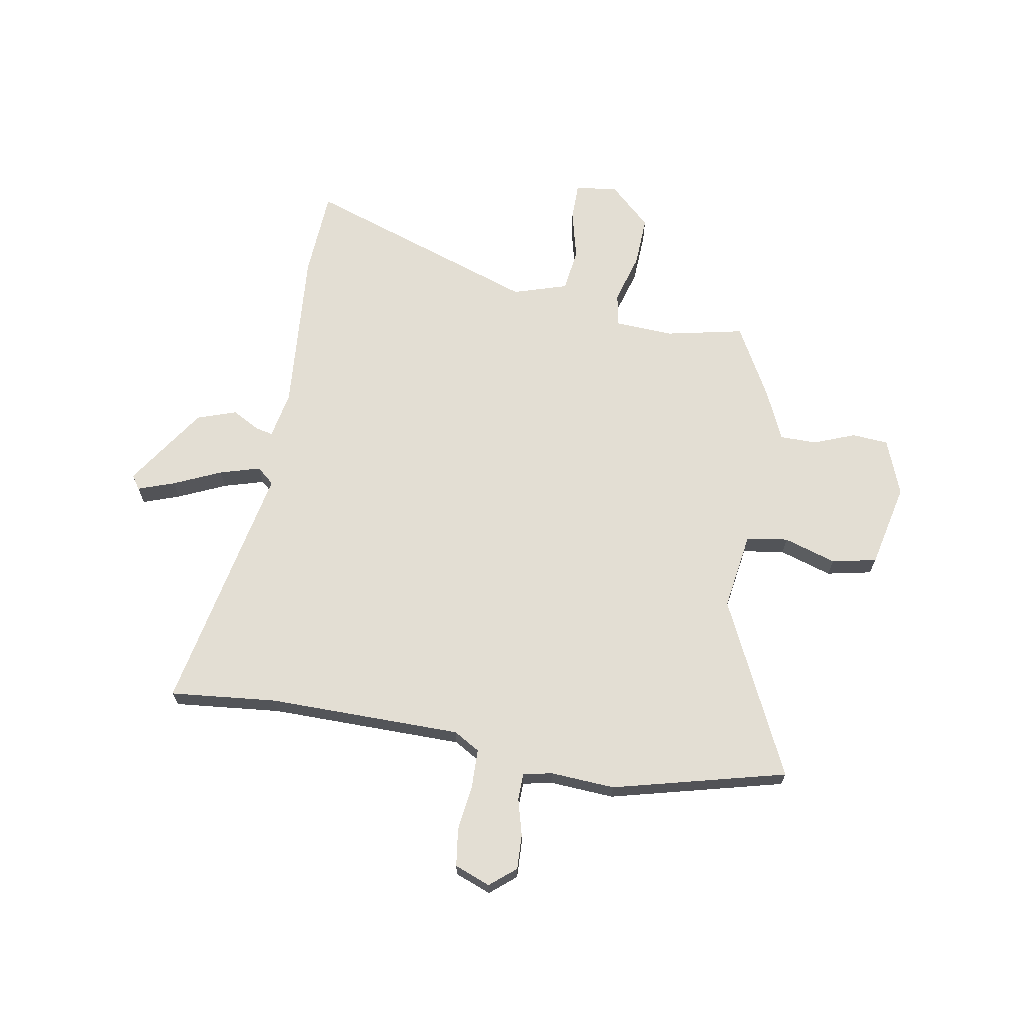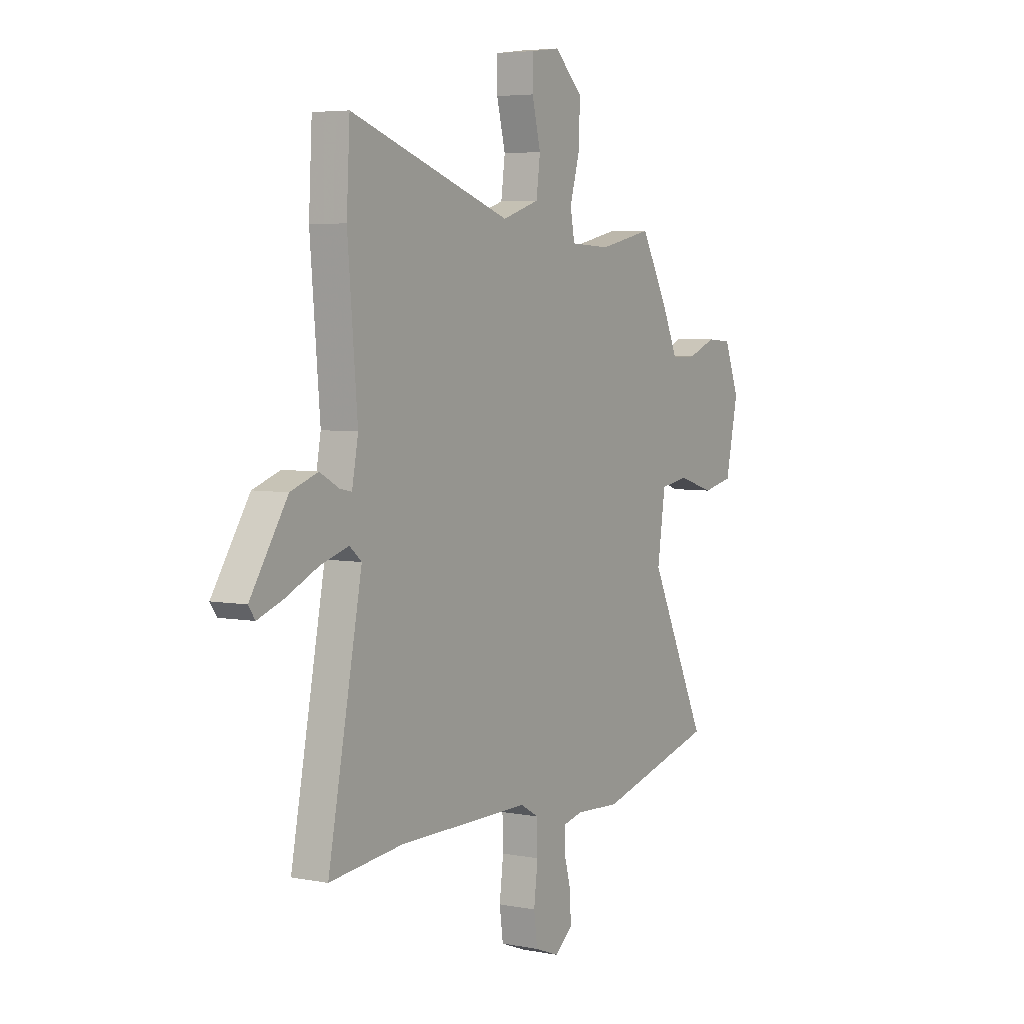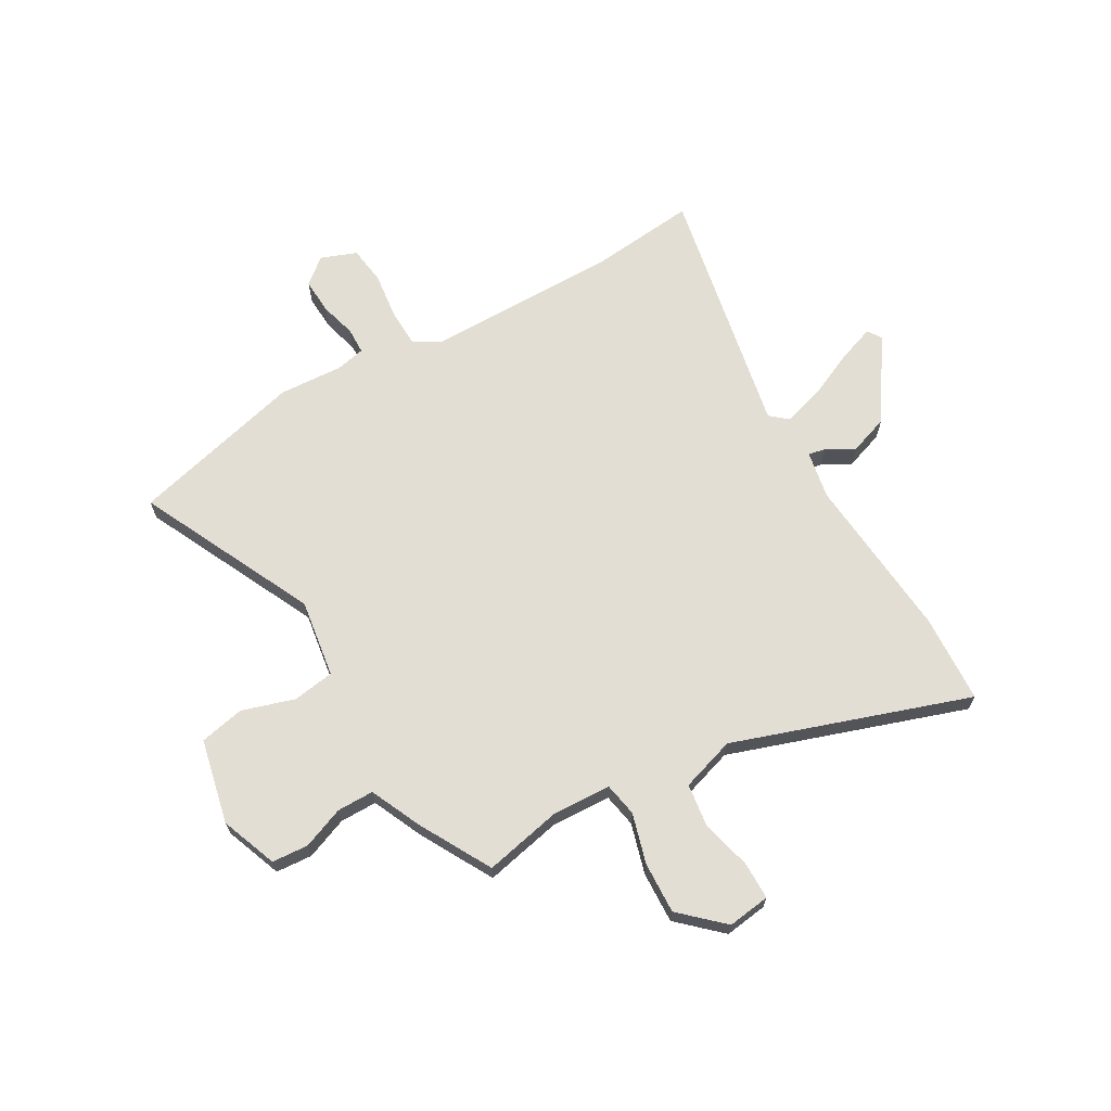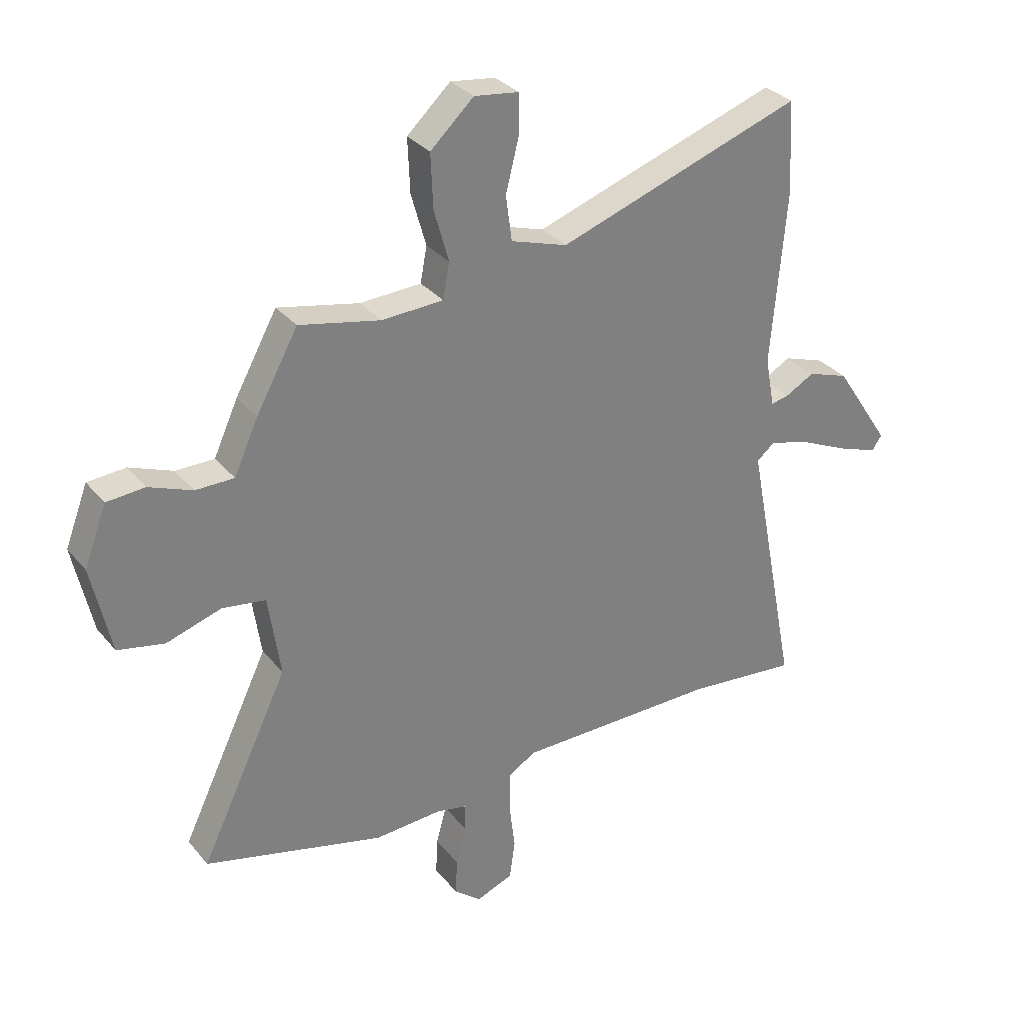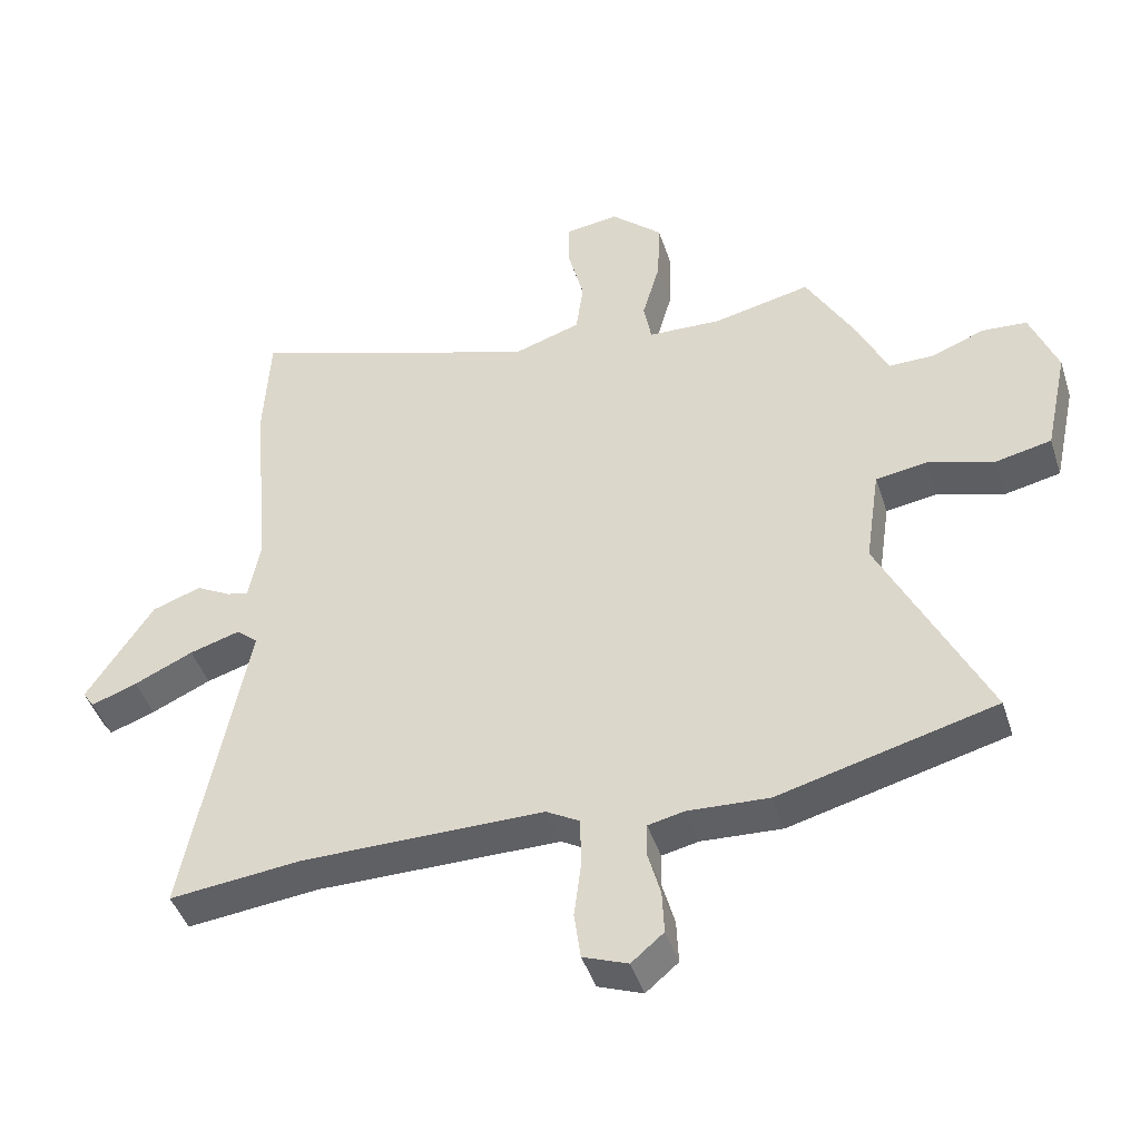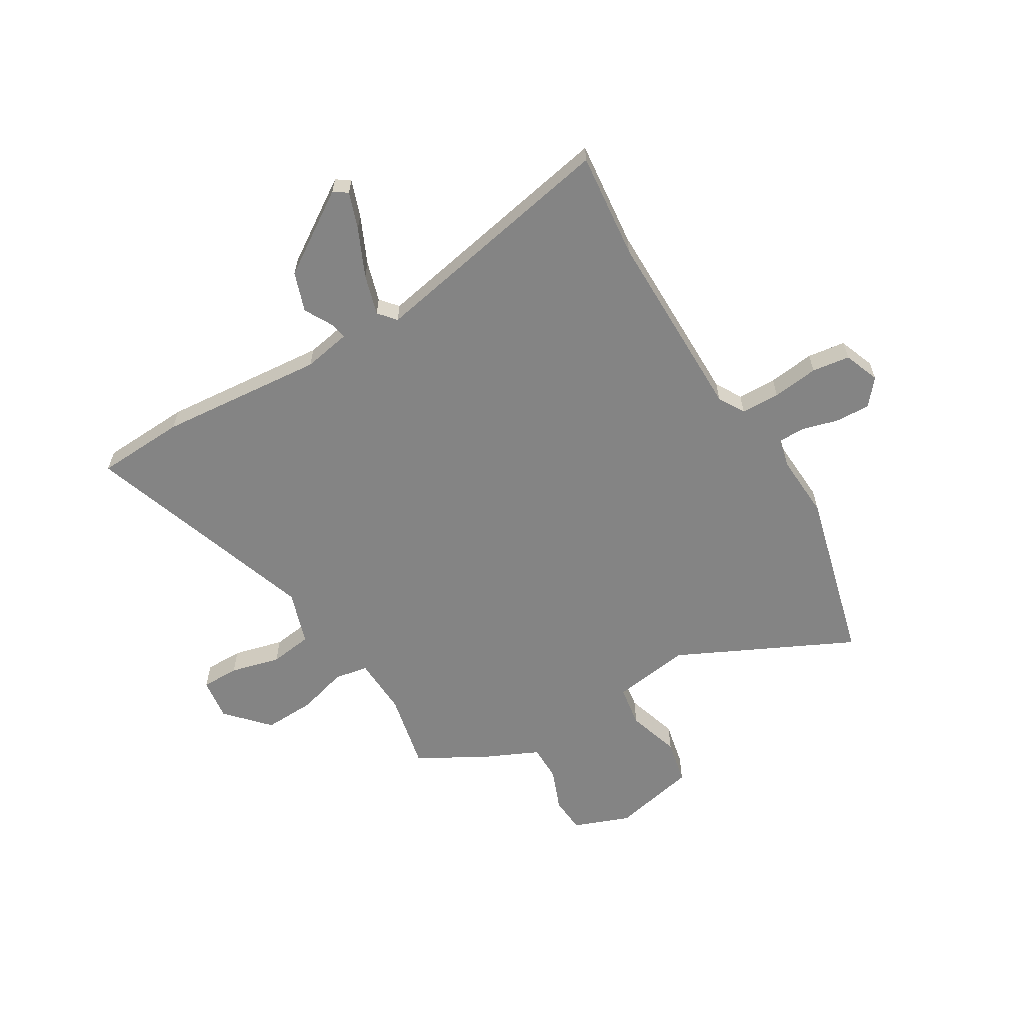
<metadata>
{"format":"obj","ext":"obj","renderer":"f3d","projection":"perspective","resolution":1024,"background":"white","views":[{"elev":67.2,"azim":-169.9,"up":"+Y"},{"elev":5.0,"azim":121.3,"up":"+Z"},{"elev":67.2,"azim":-29.8,"up":"+Y"},{"elev":31.4,"azim":-32.3,"up":"+Z"},{"elev":-44.3,"azim":-162.4,"up":"+Z"},{"elev":-61.4,"azim":120.9,"up":"+Y"}]}
</metadata>
<code>
v -0.447 0.07 0.5
v -0.299 0.07 0.468
v -0.187 0.07 0.473
v -0.175 0.07 0.537
v -0.202 0.07 0.632
v -0.206 0.07 0.73
v -0.127 0.07 0.803
v -0.046 0.07 0.792
v -0.046 0.07 0.72
v -0.07 0.07 0.625
v -0.059 0.07 0.543
v 0.044 0.07 0.51
v 0.491 0.07 0.661
v 0.5 0.07 0.492
v 0.473 0.07 0.177
v 0.49 0.07 0.086
v 0.523 0.07 0.093
v 0.576 0.07 0.122
v 0.651 0.07 0.096
v 0.753 0.07 -0.059
v 0.735 0.07 -0.085
v 0.665 0.07 -0.06
v 0.575 0.07 -0.019
v 0.498 0.07 0.004
v 0.465 0.07 -0.024
v 0.559 0.07 -0.506
v 0.356 0.07 -0.485
v -0.012 0.07 -0.486
v -0.062 0.07 -0.515
v -0.064 0.07 -0.589
v -0.053 0.07 -0.677
v -0.063 0.07 -0.749
v -0.131 0.07 -0.775
v -0.18 0.07 -0.734
v -0.177 0.07 -0.667
v -0.158 0.07 -0.598
v -0.159 0.07 -0.547
v -0.214 0.07 -0.535
v -0.337 0.07 -0.542
v -0.666 0.07 -0.457
v -0.505 0.07 -0.123
v -0.527 0.07 0.026
v -0.606 0.07 0.038
v -0.706 0.07 0.007
v -0.791 0.07 0.025
v -0.826 0.07 0.186
v -0.785 0.07 0.293
v -0.716 0.07 0.298
v -0.637 0.07 0.267
v -0.567 0.07 0.267
v -0.523 0.07 0.363
v -0.447 0 0.5
v -0.299 0 0.468
v -0.187 0 0.473
v -0.175 0 0.537
v -0.202 0 0.632
v -0.206 0 0.73
v -0.127 0 0.803
v -0.046 0 0.792
v -0.046 0 0.72
v -0.07 0 0.625
v -0.059 0 0.543
v 0.044 0 0.51
v 0.491 0 0.661
v 0.5 0 0.492
v 0.473 0 0.177
v 0.49 0 0.086
v 0.523 0 0.093
v 0.576 0 0.122
v 0.651 0 0.096
v 0.753 0 -0.059
v 0.735 0 -0.085
v 0.665 0 -0.06
v 0.575 0 -0.019
v 0.498 0 0.004
v 0.465 0 -0.024
v 0.559 0 -0.506
v 0.356 0 -0.485
v -0.012 0 -0.486
v -0.062 0 -0.515
v -0.064 0 -0.589
v -0.053 0 -0.677
v -0.063 0 -0.749
v -0.131 0 -0.775
v -0.18 0 -0.734
v -0.177 0 -0.667
v -0.158 0 -0.598
v -0.159 0 -0.547
v -0.214 0 -0.535
v -0.337 0 -0.542
v -0.666 0 -0.457
v -0.505 0 -0.123
v -0.527 0 0.026
v -0.606 0 0.038
v -0.706 0 0.007
v -0.791 0 0.025
v -0.826 0 0.186
v -0.785 0 0.293
v -0.716 0 0.298
v -0.637 0 0.267
v -0.567 0 0.267
v -0.523 0 0.363
f 50 51 1 2
f 46 47 48 49
f 46 49 50
f 43 44 45 46
f 42 43 46 50
f 38 39 40 41
f 37 38 41 42
f 33 34 35 36
f 33 36 37
f 30 31 32 33
f 29 30 33 37
f 28 29 37 42
f 25 26 27
f 25 27 28 42
f 20 21 22 23
f 20 23 24
f 17 18 19 20
f 16 17 20 24
f 15 16 24 25
f 12 13 14 15
f 11 12 15 25
f 7 8 9 10
f 7 10 11
f 4 5 6 7
f 4 7 11
f 3 4 11 25
f 25 42 50
f 2 3 25 50
f 53 52 102 101
f 100 99 98 97
f 101 100 97
f 97 96 95 94
f 101 97 94 93
f 92 91 90 89
f 93 92 89 88
f 87 86 85 84
f 88 87 84
f 84 83 82 81
f 88 84 81 80
f 93 88 80 79
f 78 77 76
f 93 79 78 76
f 74 73 72 71
f 75 74 71
f 71 70 69 68
f 75 71 68 67
f 76 75 67 66
f 66 65 64 63
f 76 66 63 62
f 61 60 59 58
f 62 61 58
f 58 57 56 55
f 62 58 55
f 76 62 55 54
f 101 93 76
f 101 76 54 53
f 1 52 53 2
f 2 53 54 3
f 3 54 55 4
f 4 55 56 5
f 5 56 57 6
f 6 57 58 7
f 7 58 59 8
f 8 59 60 9
f 9 60 61 10
f 10 61 62 11
f 11 62 63 12
f 12 63 64 13
f 13 64 65 14
f 14 65 66 15
f 15 66 67 16
f 16 67 68 17
f 17 68 69 18
f 18 69 70 19
f 19 70 71 20
f 20 71 72 21
f 21 72 73 22
f 22 73 74 23
f 23 74 75 24
f 24 75 76 25
f 25 76 77 26
f 26 77 78 27
f 27 78 79 28
f 28 79 80 29
f 29 80 81 30
f 30 81 82 31
f 31 82 83 32
f 32 83 84 33
f 33 84 85 34
f 34 85 86 35
f 35 86 87 36
f 36 87 88 37
f 37 88 89 38
f 38 89 90 39
f 39 90 91 40
f 40 91 92 41
f 41 92 93 42
f 42 93 94 43
f 43 94 95 44
f 44 95 96 45
f 45 96 97 46
f 46 97 98 47
f 47 98 99 48
f 48 99 100 49
f 49 100 101 50
f 50 101 102 51
f 51 102 52 1

</code>
